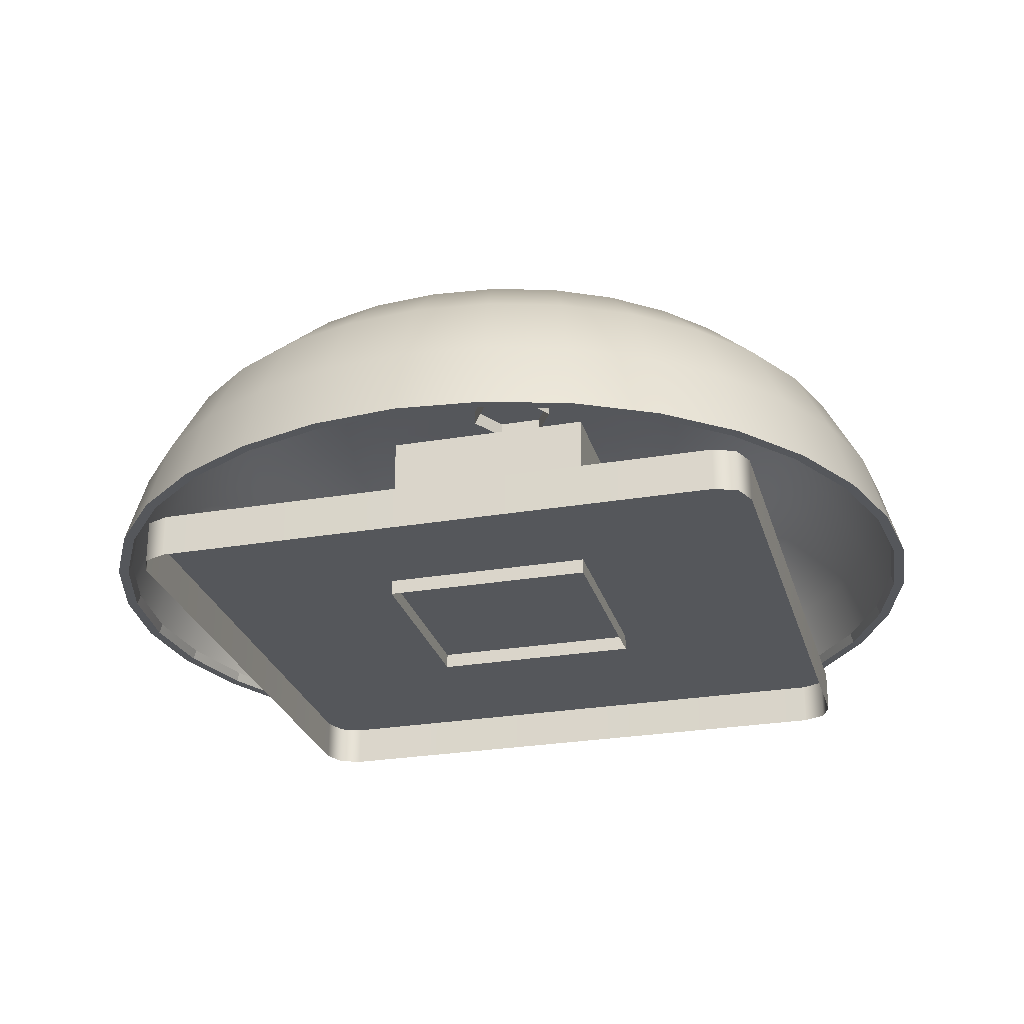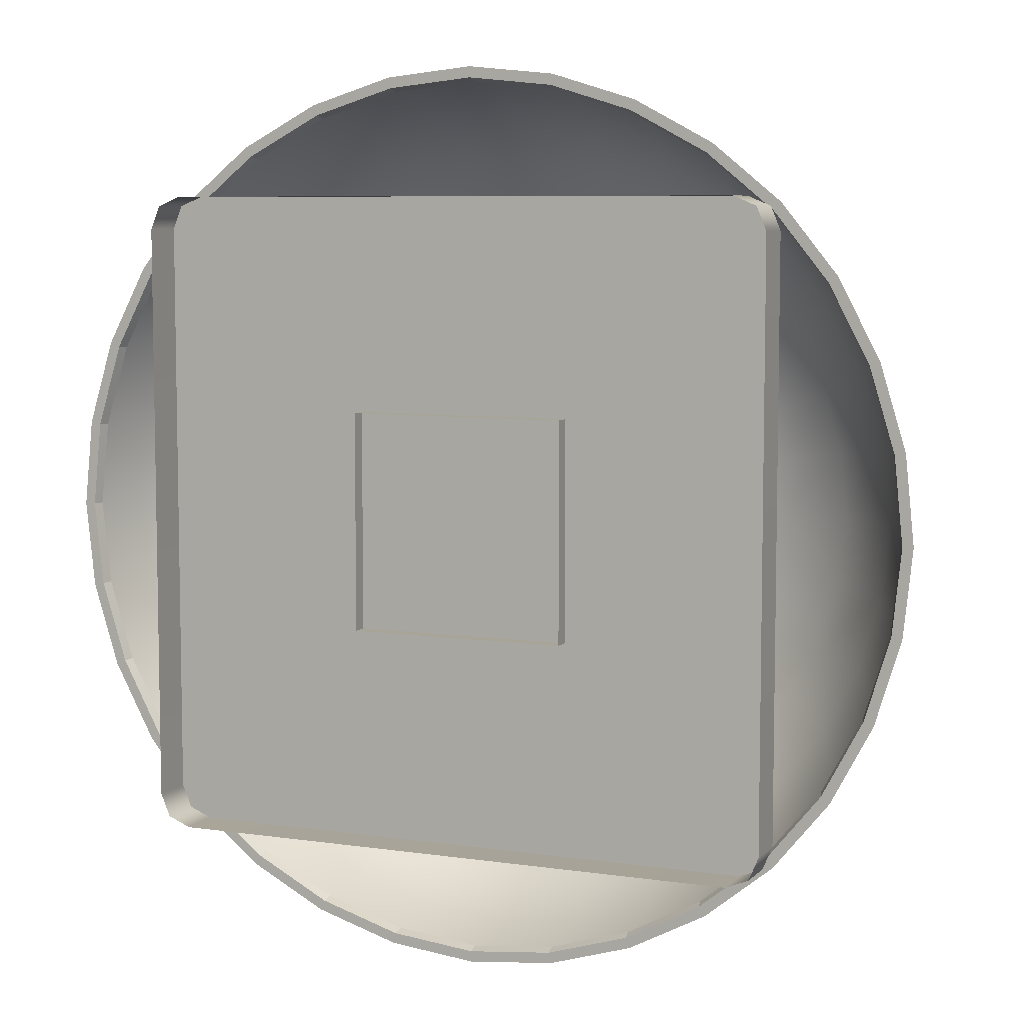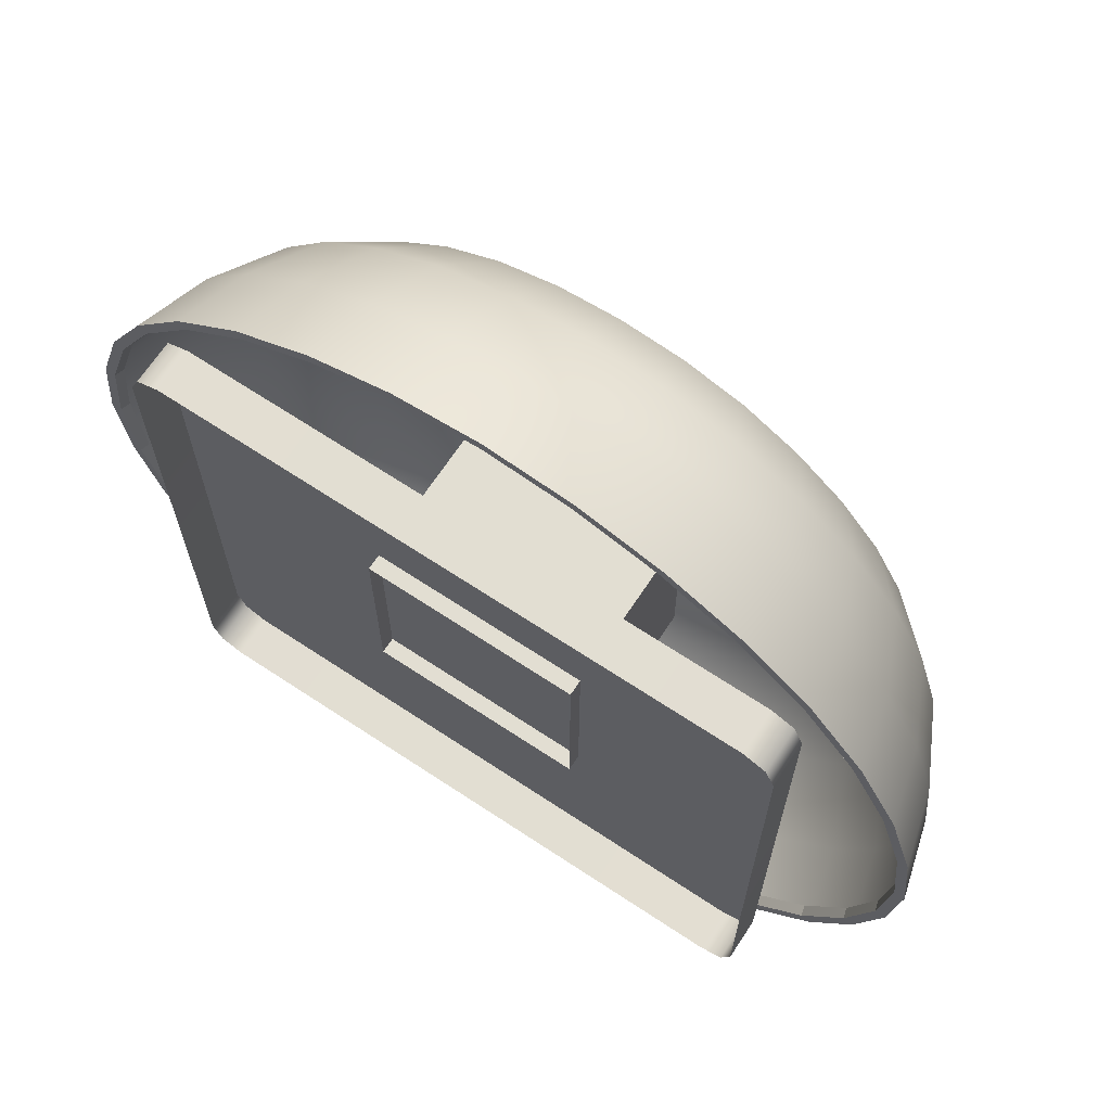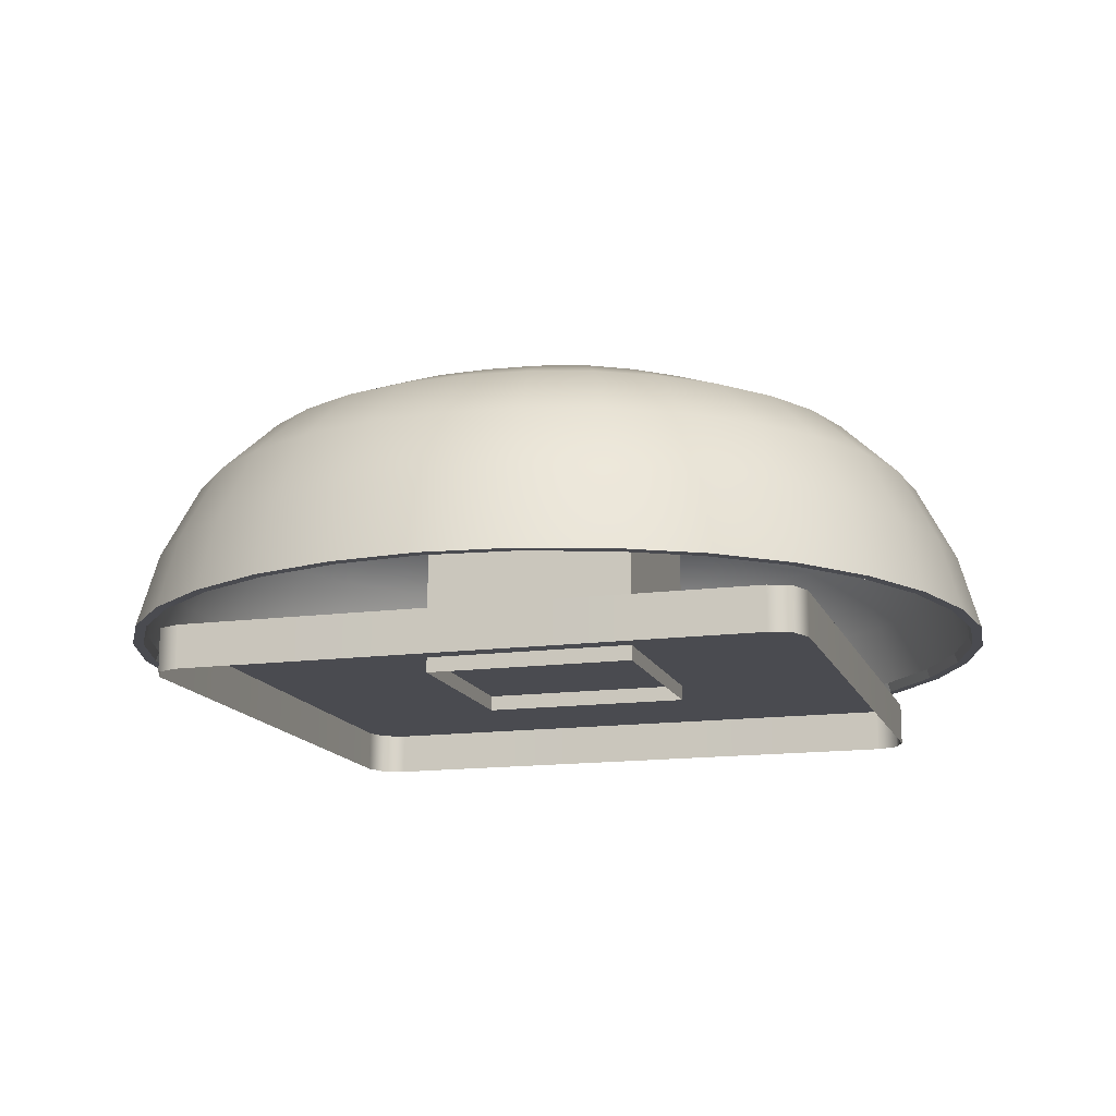
<metadata>
{"format":"obj","ext":"obj","renderer":"f3d","projection":"perspective","resolution":1024,"background":"white","views":[{"elev":-26.7,"azim":-165.1,"up":"+Z"},{"elev":7.0,"azim":-156.8,"up":"+Y"},{"elev":67.9,"azim":-146.5,"up":"+Y"},{"elev":-14.4,"azim":106.3,"up":"+Z"}]}
</metadata>
<code>
g default
v -4.572 -5.08 -2.661
v -4.931 -4.931 -2.661
v -5.08 -4.572 -2.661
v -5.08 -4.572 -1.973
v -4.931 -4.931 -1.973
v -4.572 -5.08 -1.973
v 5.08 -4.572 -2.661
v 4.931 -4.931 -2.661
v 4.572 -5.08 -2.661
v 5.08 -4.572 -1.973
v 4.572 -5.08 -1.973
v 4.931 -4.931 -1.973
v -4.931 4.931 -1.973
v -5.08 4.572 -1.973
v -4.572 5.08 -1.973
v -5.08 4.572 -2.661
v -4.931 4.931 -2.661
v -4.572 5.08 -2.661
v 4.931 4.931 -1.973
v 4.572 5.08 -1.973
v 5.08 4.572 -1.973
v 4.572 5.08 -2.661
v 4.931 4.931 -2.661
v 5.08 4.572 -2.661
v -4.572 4.572 -1.973
v 4.572 4.572 -1.973
v 4.572 -4.572 -1.973
v -4.572 -4.572 -1.973
v -1.723 -1.723 -2.221
v 1.722 -1.723 -2.221
v -1.723 -1.723 0.7374
v 1.722 -1.723 0.7374
v -1.723 1.723 0.7374
v 1.722 1.723 0.7374
v -1.723 1.723 -2.221
v 1.722 1.723 -2.221
v -1e-06 -0 2.238
v 4.989 4.989 -1.656
v 4.306 4.306 0.698
v 2.768 2.768 2.082
v -1e-06 7.056 -1.656
v -1e-06 6.09 0.698
v -1e-06 3.915 2.082
v -4.989 4.989 -1.656
v -4.306 4.306 0.698
v -2.768 2.768 2.082
v -7.056 -0 -1.656
v -6.09 -0 0.698
v -3.915 -0 2.082
v -4.989 -4.989 -1.656
v -4.306 -4.306 0.698
v -2.768 -2.768 2.082
v -1e-06 -7.056 -1.656
v -1e-06 -6.09 0.698
v -1e-06 -3.915 2.082
v 4.989 -4.989 -1.656
v 4.306 -4.306 0.698
v 2.768 -2.768 2.082
v 7.056 -0 -1.656
v 6.09 -0 0.698
v 3.915 -0 2.082
v 6.716 -0 -0.488
v 6.508 2.696 -1.655
v 3.667 1.519 2.084
v 5.15 -0 1.578
v 3.642 3.642 1.578
v 1.519 3.667 2.084
v 4.749 4.749 -0.488
v 2.696 6.508 -1.655
v -1e-06 5.15 1.578
v -1.519 3.667 2.084
v -1e-06 6.716 -0.488
v -2.696 6.508 -1.655
v -3.642 3.642 1.578
v -3.667 1.519 2.084
v -4.749 4.749 -0.488
v -6.508 2.696 -1.655
v -5.15 -0 1.578
v -3.667 -1.519 2.084
v -6.716 -0 -0.488
v -6.508 -2.696 -1.655
v -3.642 -3.642 1.578
v -1.519 -3.667 2.084
v -4.749 -4.749 -0.488
v -2.696 -6.508 -1.655
v -1e-06 -5.15 1.578
v 1.519 -3.667 2.084
v -1e-06 -6.716 -0.488
v 2.696 -6.508 -1.655
v 3.642 -3.642 1.578
v 3.667 -1.519 2.084
v 4.749 -4.749 -0.488
v 6.508 -2.696 -1.655
v -1e-06 2.551 2.238
v 1.804 1.804 2.238
v -1.804 1.804 2.238
v -2.551 -0 2.238
v -1.804 -1.804 2.238
v -1e-06 -2.551 2.238
v 1.804 -1.804 2.238
v 2.551 -1e-06 2.238
v 5.617 2.327 0.7076
v 2.327 5.617 0.7076
v -2.327 5.617 0.7076
v -5.617 2.327 0.7076
v -5.617 -2.327 0.7076
v -2.327 -5.617 0.7076
v 2.327 -5.617 0.7076
v 5.617 -2.327 0.7076
v 0.9764 2.357 2.238
v -0.9764 2.357 2.238
v -2.357 0.9764 2.238
v -2.357 -0.9764 2.238
v -0.9764 -2.357 2.238
v 0.9764 -2.357 2.238
v 2.357 -0.9764 2.238
v 2.357 0.9764 2.238
v 6.194 2.566 -0.4822
v 4.756 1.97 1.587
v 1.97 4.756 1.587
v 2.566 6.194 -0.4822
v -1.97 4.756 1.587
v -2.566 6.194 -0.4822
v -4.756 1.97 1.587
v -6.194 2.566 -0.4822
v -4.756 -1.97 1.587
v -6.194 -2.566 -0.4822
v -1.97 -4.756 1.587
v -2.566 -6.194 -0.4822
v 1.97 -4.756 1.587
v 2.566 -6.194 -0.4822
v 4.756 -1.97 1.587
v 6.194 -2.566 -0.4822
v 6.914 1.373 -1.656
v 5.86 3.918 -1.656
v 3.282 2.181 2.083
v 3.863 0.7788 2.083
v 0.7788 3.863 2.083
v 2.181 3.282 2.083
v 3.918 5.86 -1.656
v 1.373 6.914 -1.656
v -2.181 3.282 2.083
v -0.7788 3.863 2.083
v -1.373 6.914 -1.656
v -3.918 5.86 -1.656
v -3.863 0.7788 2.083
v -3.282 2.181 2.083
v -5.86 3.918 -1.656
v -6.914 1.373 -1.656
v -3.282 -2.181 2.083
v -3.863 -0.7788 2.083
v -6.914 -1.373 -1.656
v -5.86 -3.918 -1.656
v -0.7788 -3.863 2.083
v -2.181 -3.282 2.083
v -3.918 -5.86 -1.656
v -1.373 -6.914 -1.656
v 2.181 -3.282 2.083
v 0.7788 -3.863 2.083
v 1.373 -6.914 -1.656
v 3.918 -5.86 -1.656
v 3.863 -0.7788 2.083
v 3.282 -2.181 2.083
v 5.86 -3.918 -1.656
v 6.914 -1.373 -1.656
v -1e-06 1.433 2.238
v 1.013 1.013 2.238
v -1.013 1.013 2.238
v -1.433 -0 2.238
v -1.013 -1.013 2.238
v -1e-06 -1.433 2.238
v 1.013 -1.013 2.238
v 1.433 -0 2.238
v 5.058 3.382 0.7028
v 5.967 1.185 0.7028
v 3.382 5.058 0.7028
v 1.185 5.967 0.7028
v -1.185 5.967 0.7028
v -3.382 5.058 0.7028
v -5.058 3.382 0.7028
v -5.967 1.185 0.7028
v -5.967 -1.185 0.7028
v -5.058 -3.382 0.7028
v -3.382 -5.058 0.7028
v -1.185 -5.967 0.7028
v 1.185 -5.967 0.7028
v 3.382 -5.058 0.7028
v 5.058 -3.382 0.7028
v 5.967 -1.185 0.7028
v 0.4978 2.502 2.238
v 1.418 2.121 2.238
v -1.418 2.121 2.238
v -0.4978 2.502 2.238
v -2.502 0.4978 2.238
v -2.121 1.418 2.238
v -2.121 -1.418 2.238
v -2.502 -0.4978 2.238
v -0.4978 -2.502 2.238
v -1.418 -2.121 2.238
v 1.418 -2.121 2.238
v 0.4978 -2.502 2.238
v 2.502 -0.4978 2.238
v 2.121 -1.418 2.238
v 2.121 1.418 2.238
v 2.502 0.4978 2.238
v 5.577 3.729 -0.4851
v 6.58 1.307 -0.4851
v 4.28 2.861 1.582
v 5.049 1.004 1.582
v 2.861 4.28 1.582
v 1.004 5.049 1.582
v 3.729 5.577 -0.4851
v 1.307 6.58 -0.4851
v -1.004 5.049 1.582
v -2.861 4.28 1.582
v -1.307 6.58 -0.4851
v -3.729 5.577 -0.4851
v -4.28 2.861 1.582
v -5.049 1.004 1.582
v -5.577 3.729 -0.4851
v -6.58 1.307 -0.4851
v -5.049 -1.004 1.582
v -4.28 -2.861 1.582
v -6.58 -1.307 -0.4851
v -5.577 -3.729 -0.4851
v -2.861 -4.28 1.582
v -1.004 -5.049 1.582
v -3.729 -5.577 -0.4851
v -1.307 -6.58 -0.4851
v 1.004 -5.049 1.582
v 2.861 -4.28 1.582
v 1.307 -6.58 -0.4851
v 3.729 -5.577 -0.4851
v 4.28 -2.861 1.582
v 5.049 -1.004 1.582
v 5.577 -3.729 -0.4851
v 6.58 -1.307 -0.4851
v 0.6894 1.664 2.238
v -0.6894 1.664 2.238
v -1.664 0.6894 2.238
v -1.664 -0.6894 2.238
v -0.6894 -1.664 2.238
v 0.6894 -1.664 2.238
v 1.664 -0.6894 2.238
v 1.664 0.6894 2.238
v 6.888 -0 -1.656
v 6.749 1.34 -1.656
v 6.353 2.631 -1.655
v 5.72 3.824 -1.656
v 4.87 4.87 -1.656
v 3.824 5.72 -1.656
v 2.631 6.353 -1.655
v 1.34 6.749 -1.656
v -1e-06 6.888 -1.656
v -1.34 6.749 -1.656
v -2.631 6.353 -1.655
v -3.824 5.72 -1.656
v -4.87 4.87 -1.656
v -5.72 3.824 -1.656
v -6.353 2.631 -1.655
v -6.749 1.34 -1.656
v -6.888 -0 -1.656
v -6.749 -1.34 -1.656
v -6.353 -2.631 -1.655
v -5.72 -3.824 -1.656
v -4.87 -4.87 -1.656
v -3.824 -5.72 -1.656
v -2.631 -6.353 -1.655
v -1.34 -6.749 -1.656
v -1e-06 -6.888 -1.656
v 1.34 -6.749 -1.656
v 2.631 -6.353 -1.655
v 3.824 -5.72 -1.656
v 4.87 -4.87 -1.656
v 5.72 -3.824 -1.656
v 6.353 -2.631 -1.655
v 6.749 -1.34 -1.656
v 6.835 -0 -1.502
v 6.698 1.33 -1.502
v 6.305 2.611 -1.501
v 5.677 3.796 -1.502
v 4.833 4.833 -1.502
v 3.796 5.677 -1.502
v 2.611 6.305 -1.501
v 1.33 6.698 -1.502
v -1e-06 6.835 -1.502
v -1.33 6.698 -1.502
v -2.611 6.305 -1.501
v -3.796 5.677 -1.502
v -4.833 4.833 -1.502
v -5.677 3.796 -1.502
v -6.305 2.611 -1.501
v -6.698 1.33 -1.502
v -6.835 -0 -1.502
v -6.698 -1.33 -1.502
v -6.305 -2.611 -1.501
v -5.677 -3.796 -1.502
v -4.833 -4.833 -1.502
v -3.796 -5.677 -1.502
v -2.611 -6.305 -1.501
v -1.33 -6.698 -1.502
v -1e-06 -6.835 -1.502
v 1.33 -6.698 -1.502
v 2.611 -6.305 -1.501
v 3.796 -5.677 -1.502
v 4.833 -4.833 -1.502
v 5.677 -3.796 -1.502
v 6.305 -2.611 -1.501
v 6.698 -1.33 -1.502
v 0.361 0.6253 1.974
v -0.361 0.6253 1.974
v -0.722 0 1.974
v -0.361 -0.6253 1.974
v 0.361 -0.6253 1.974
v 0.722 -0 1.974
v -1e-06 -0 2.661
v -0.361 0.6253 2.534
v 0.361 0.6253 2.534
v 0.722 -0 2.534
v 0.361 -0.6253 2.534
v -0.361 -0.6253 2.534
v -0.722 0 2.534
v -1e-06 0.6253 2.534
v -1e-06 0.6253 1.974
v -0.5415 0.3126 1.974
v -0.5415 0.3126 2.534
v -0.5415 -0.3126 1.974
v -0.5415 -0.3126 2.534
v -1e-06 -0.6253 1.974
v -1e-06 -0.6253 2.534
v 0.5415 -0.3126 1.974
v 0.5415 -0.3126 2.534
v 0.5415 0.3126 1.974
v 0.5415 0.3126 2.534
v 0.3017 0.5226 2.61
v 0.2815 0.4875 2.661
v -1e-06 0.5592 2.661
v -1e-06 0.5942 2.6
v -0.3018 0.5226 2.61
v -0.2815 0.4875 2.661
v -0.4843 0.2796 2.661
v -0.5146 0.2971 2.6
v -0.6035 0 2.61
v -0.5629 0 2.661
v -0.4843 -0.2796 2.661
v -0.5146 -0.2971 2.6
v -0.3018 -0.5226 2.61
v -0.2815 -0.4875 2.661
v -1e-06 -0.5592 2.661
v -1e-06 -0.5942 2.6
v 0.3017 -0.5226 2.61
v 0.2815 -0.4875 2.661
v 0.4843 -0.2796 2.661
v 0.5146 -0.2971 2.6
v 0.6035 -0 2.61
v 0.5629 -0 2.661
v 0.4843 0.2796 2.661
v 0.5146 0.2971 2.6
g FireAlarmGeo
f 6 1 9 11
f 18 15 20 22
f 10 7 24 21
f 14 16 3 4
f 3 2 5 4
f 2 1 6 5
f 9 8 12 11
f 8 7 10 12
f 14 13 17 16
f 13 15 18 17
f 20 19 23 22
f 19 21 24 23
f 19 20 26 21
f 10 27 11 12
f 25 15 13 14
f 6 28 4 5
f 26 20 15 25
f 11 27 28 6
f 21 26 27 10
f 28 27 26 25
f 4 28 25 14
f 29 30 32 31
f 33 34 36 35
f 30 36 34 32
f 35 29 31 33
f 94 190 138 43
f 67 138 190 110
f 166 37 167 238
f 167 95 191 238
f 191 110 190 238
f 190 94 166 238
f 40 139 191 95
f 67 110 191 139
f 96 192 142 46
f 71 142 192 111
f 168 37 166 239
f 166 94 193 239
f 193 111 192 239
f 192 96 168 239
f 94 43 143 193
f 71 111 193 143
f 97 194 146 49
f 75 146 194 112
f 169 37 168 240
f 168 96 195 240
f 195 112 194 240
f 194 97 169 240
f 96 46 147 195
f 75 112 195 147
f 98 196 150 52
f 79 150 196 113
f 170 37 169 241
f 169 97 197 241
f 197 113 196 241
f 196 98 170 241
f 97 49 151 197
f 79 113 197 151
f 99 198 154 55
f 83 154 198 114
f 171 37 170 242
f 170 98 199 242
f 199 114 198 242
f 198 99 171 242
f 98 52 155 199
f 83 114 199 155
f 100 200 158 58
f 87 158 200 115
f 172 37 171 243
f 171 99 201 243
f 201 115 200 243
f 200 100 172 243
f 99 55 159 201
f 87 115 201 159
f 101 202 162 61
f 91 162 202 116
f 173 37 172 244
f 172 100 203 244
f 203 116 202 244
f 202 101 173 244
f 100 58 163 203
f 91 116 203 163
f 40 95 204 136
f 64 136 204 117
f 167 37 173 245
f 173 101 205 245
f 205 117 204 245
f 204 95 167 245
f 101 61 137 205
f 64 117 205 137
f 39 174 206 68
f 118 206 174 102
f 62 207 175 60
f 118 102 175 207
f 59 134 207 62
f 118 207 134 63
f 68 206 135 38
f 118 63 135 206
f 40 136 208 66
f 119 208 136 64
f 65 209 137 61
f 119 64 137 209
f 60 175 209 65
f 119 209 175 102
f 66 208 174 39
f 119 102 174 208
f 66 39 176 210
f 120 210 176 103
f 70 211 177 42
f 120 103 177 211
f 43 138 211 70
f 120 211 138 67
f 40 66 210 139
f 120 67 139 210
f 68 38 140 212
f 121 212 140 69
f 72 213 141 41
f 121 69 141 213
f 42 177 213 72
f 121 213 177 103
f 39 68 212 176
f 121 103 176 212
f 70 42 178 214
f 122 214 178 104
f 74 215 179 45
f 122 104 179 215
f 46 142 215 74
f 122 215 142 71
f 43 70 214 143
f 122 71 143 214
f 72 41 144 216
f 123 216 144 73
f 76 217 145 44
f 123 73 145 217
f 45 179 217 76
f 123 217 179 104
f 42 72 216 178
f 123 104 178 216
f 74 45 180 218
f 124 218 180 105
f 78 219 181 48
f 124 105 181 219
f 49 146 219 78
f 124 219 146 75
f 46 74 218 147
f 124 75 147 218
f 76 44 148 220
f 125 220 148 77
f 80 221 149 47
f 125 77 149 221
f 48 181 221 80
f 125 221 181 105
f 45 76 220 180
f 125 105 180 220
f 78 48 182 222
f 126 222 182 106
f 82 223 183 51
f 126 106 183 223
f 52 150 223 82
f 126 223 150 79
f 49 78 222 151
f 126 79 151 222
f 80 47 152 224
f 127 224 152 81
f 84 225 153 50
f 127 81 153 225
f 51 183 225 84
f 127 225 183 106
f 48 80 224 182
f 127 106 182 224
f 82 51 184 226
f 128 226 184 107
f 86 227 185 54
f 128 107 185 227
f 55 154 227 86
f 128 227 154 83
f 52 82 226 155
f 128 83 155 226
f 84 50 156 228
f 129 228 156 85
f 88 229 157 53
f 129 85 157 229
f 54 185 229 88
f 129 229 185 107
f 51 84 228 184
f 129 107 184 228
f 86 54 186 230
f 130 230 186 108
f 90 231 187 57
f 130 108 187 231
f 58 158 231 90
f 130 231 158 87
f 55 86 230 159
f 130 87 159 230
f 88 53 160 232
f 131 232 160 89
f 92 233 161 56
f 131 89 161 233
f 57 187 233 92
f 131 233 187 108
f 54 88 232 186
f 131 108 186 232
f 90 57 188 234
f 132 234 188 109
f 60 65 235 189
f 132 109 189 235
f 65 61 162 235
f 132 235 162 91
f 58 90 234 163
f 132 91 163 234
f 92 56 164 236
f 133 236 164 93
f 59 62 237 165
f 133 93 165 237
f 62 60 189 237
f 133 237 189 109
f 57 92 236 188
f 133 109 188 236
f 134 59 246 247
f 63 134 247 248
f 135 63 248 249
f 38 135 249 250
f 140 38 250 251
f 69 140 251 252
f 141 69 252 253
f 41 141 253 254
f 144 41 254 255
f 73 144 255 256
f 145 73 256 257
f 44 145 257 258
f 148 44 258 259
f 77 148 259 260
f 149 77 260 261
f 47 149 261 262
f 152 47 262 263
f 81 152 263 264
f 153 81 264 265
f 50 153 265 266
f 156 50 266 267
f 85 156 267 268
f 157 85 268 269
f 53 157 269 270
f 160 53 270 271
f 89 160 271 272
f 161 89 272 273
f 56 161 273 274
f 164 56 274 275
f 93 164 275 276
f 165 93 276 277
f 59 165 277 246
f 247 246 278 279
f 248 247 279 280
f 249 248 280 281
f 250 249 281 282
f 251 250 282 283
f 252 251 283 284
f 253 252 284 285
f 254 253 285 286
f 255 254 286 287
f 256 255 287 288
f 257 256 288 289
f 258 257 289 290
f 259 258 290 291
f 260 259 291 292
f 261 260 292 293
f 262 261 293 294
f 263 262 294 295
f 264 263 295 296
f 265 264 296 297
f 266 265 297 298
f 267 266 298 299
f 268 267 299 300
f 269 268 300 301
f 270 269 301 302
f 271 270 302 303
f 272 271 303 304
f 273 272 304 305
f 274 273 305 306
f 275 274 306 307
f 276 275 307 308
f 277 276 308 309
f 246 277 309 278
f 324 311 317 323
f 311 325 326 317
f 312 327 328 322
f 313 329 330 321
f 314 331 332 320
f 315 333 334 319
f 310 324 323 318
f 325 312 322 326
f 327 313 321 328
f 329 314 320 330
f 331 315 319 332
f 333 310 318 334
f 335 336 357 358
f 336 335 338 337
f 337 338 339 340
f 340 339 342 341
f 341 342 343 344
f 344 343 346 345
f 345 346 347 348
f 348 347 350 349
f 349 350 351 352
f 352 351 354 353
f 353 354 355 356
f 356 355 358 357
f 336 337 340 316
f 340 341 344 316
f 344 345 348 316
f 348 349 352 316
f 352 353 356 316
f 356 357 336 316
f 323 317 339 338
f 319 334 358 355
f 320 332 354 351
f 321 330 350 347
f 322 328 346 343
f 317 326 342 339
f 318 323 338 335
f 342 326 322 343
f 346 328 321 347
f 350 330 320 351
f 354 332 319 355
f 358 334 318 335

</code>
